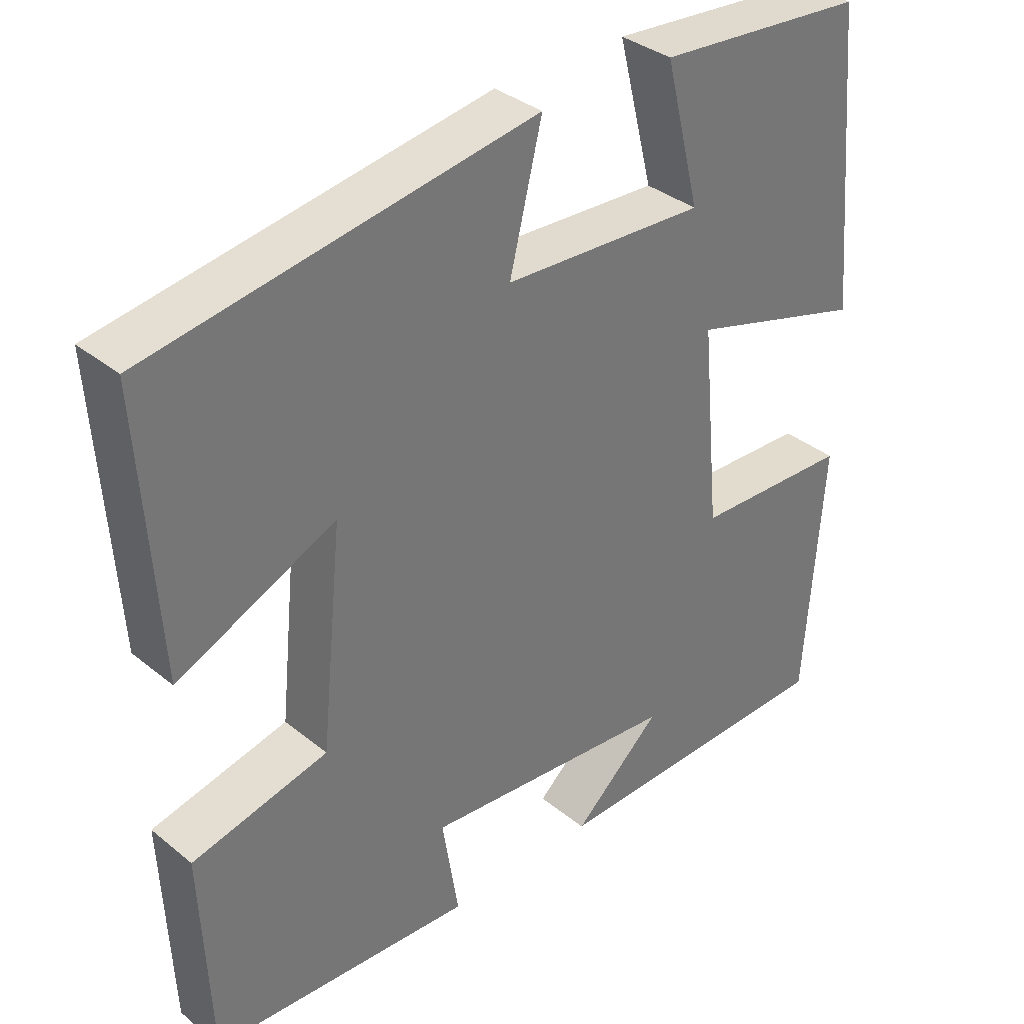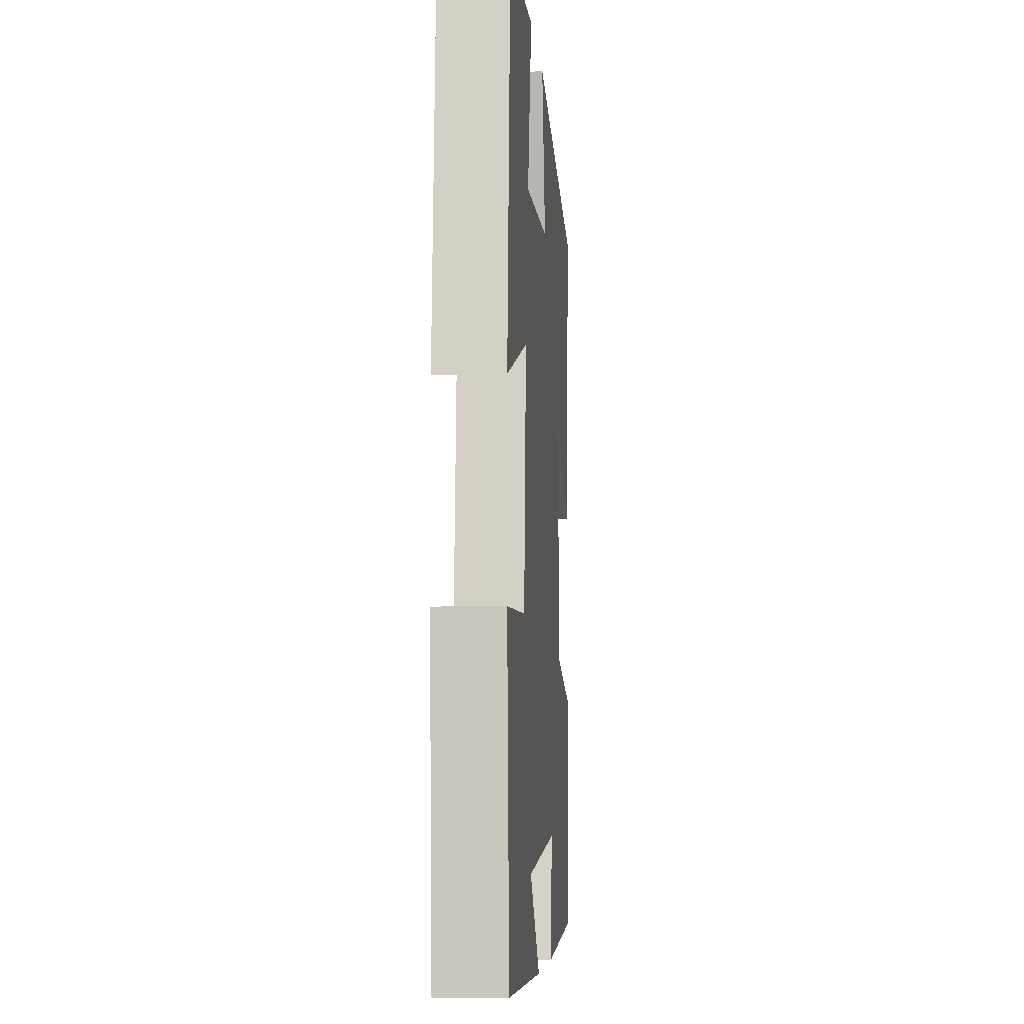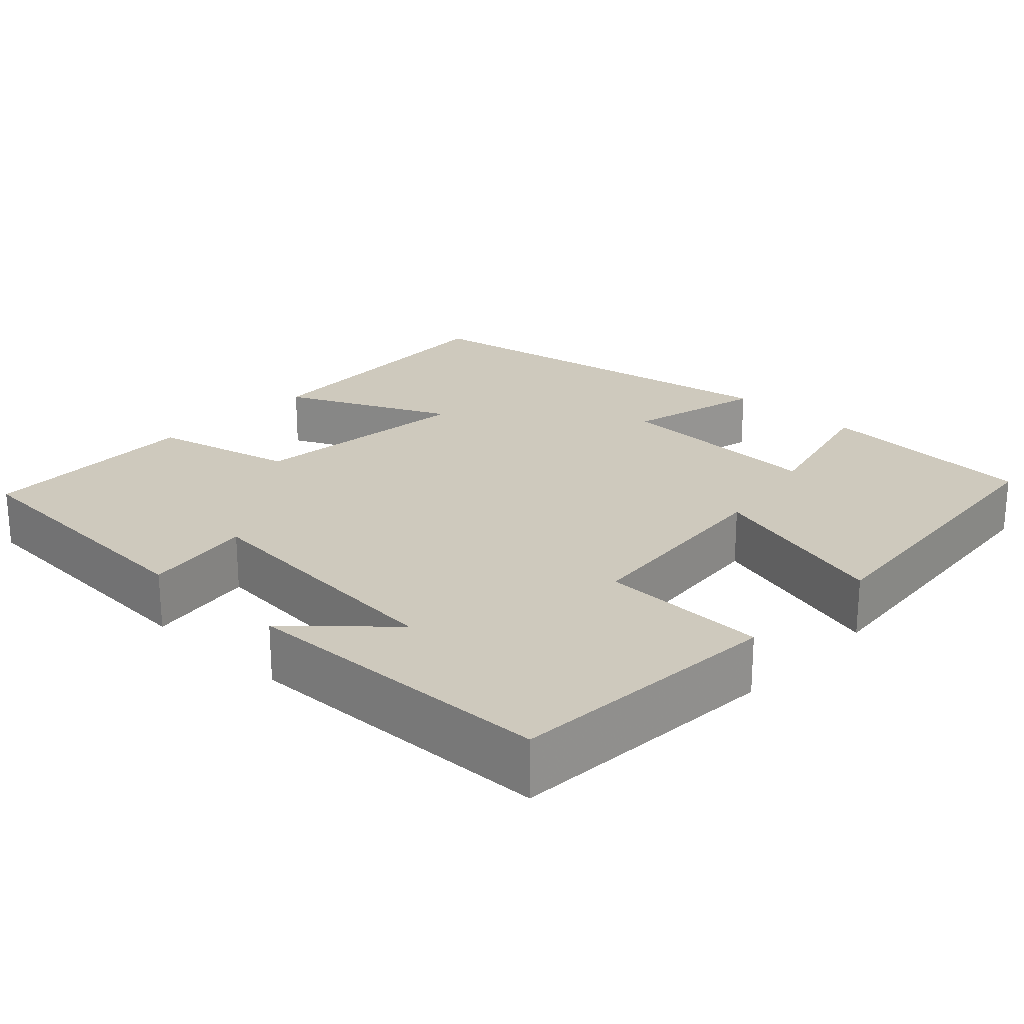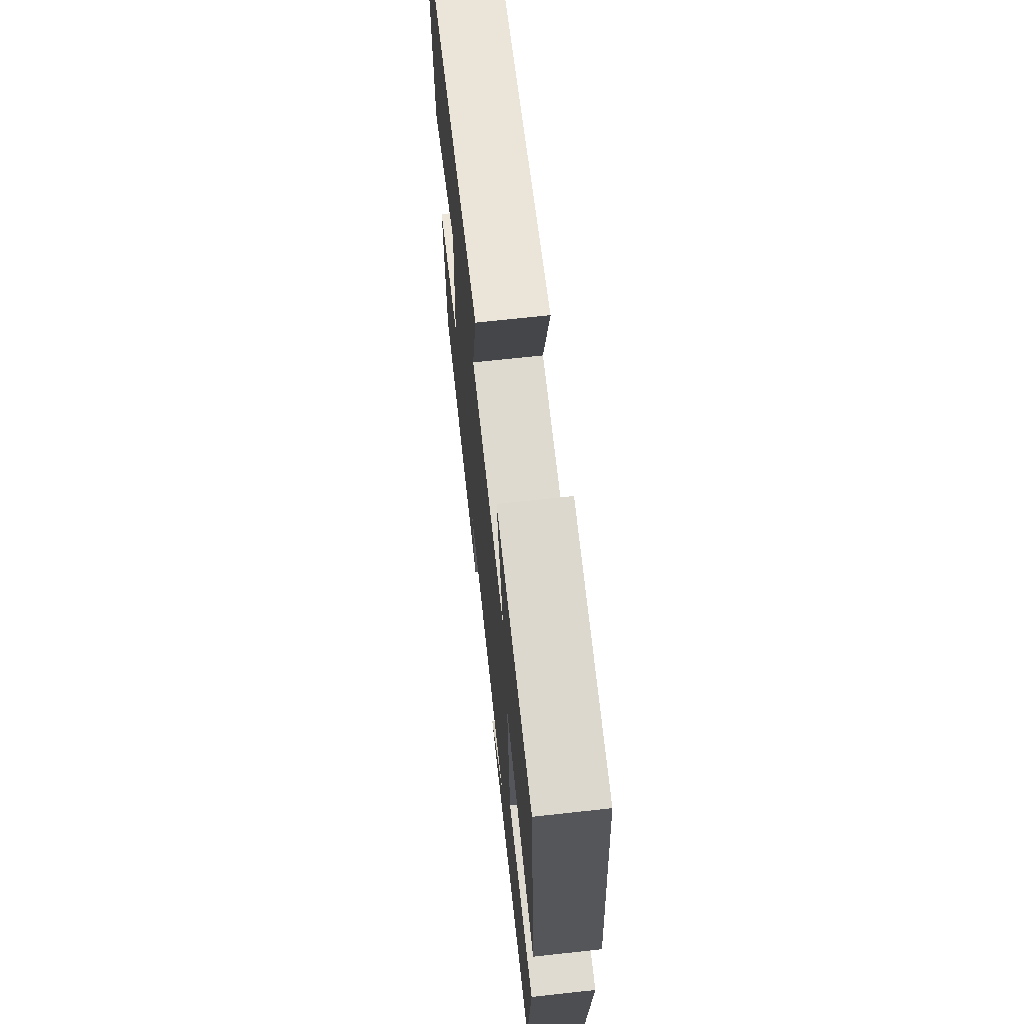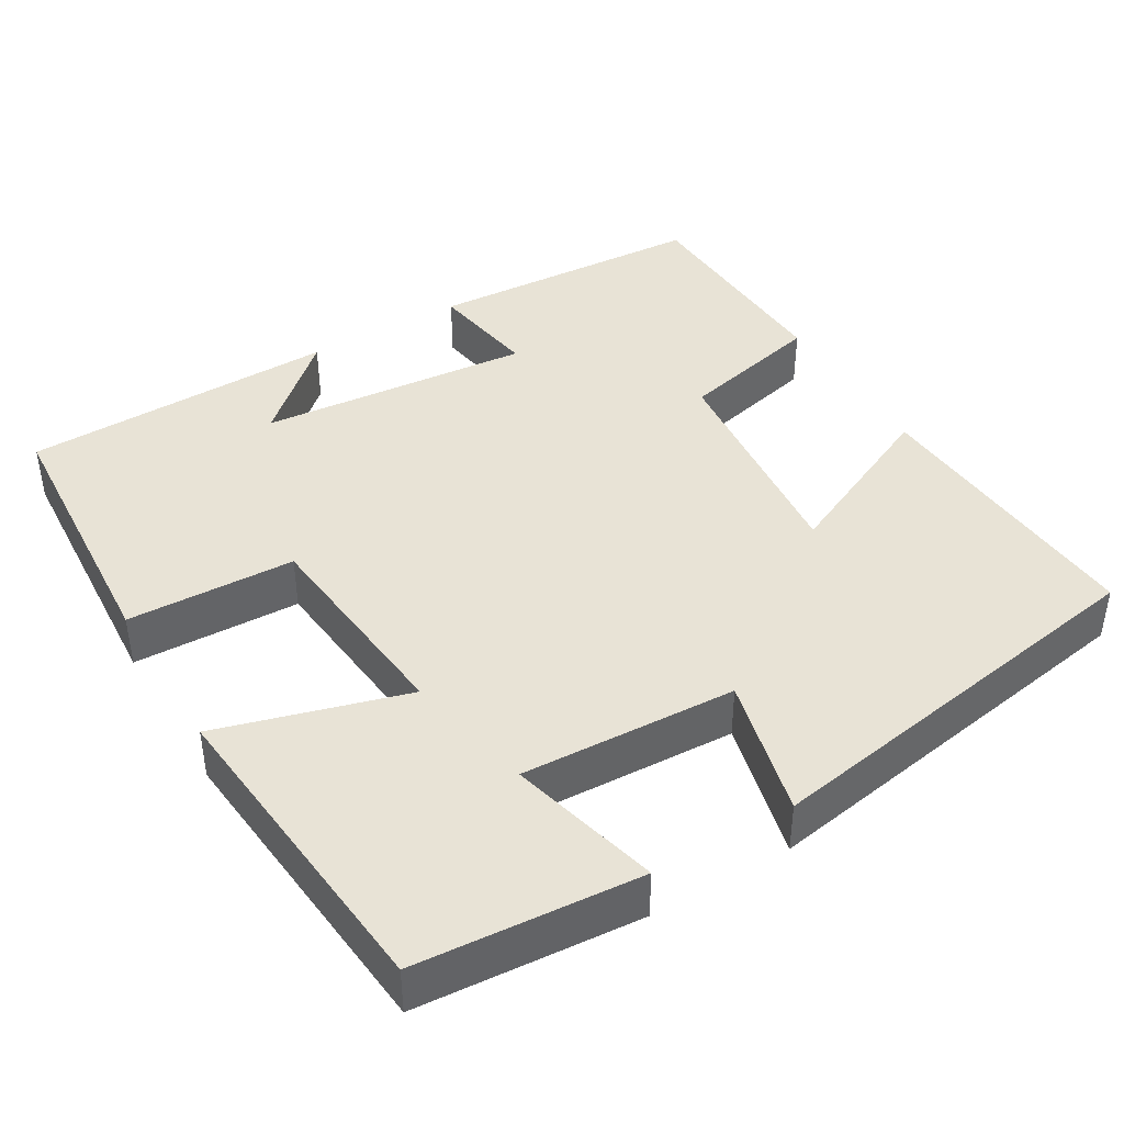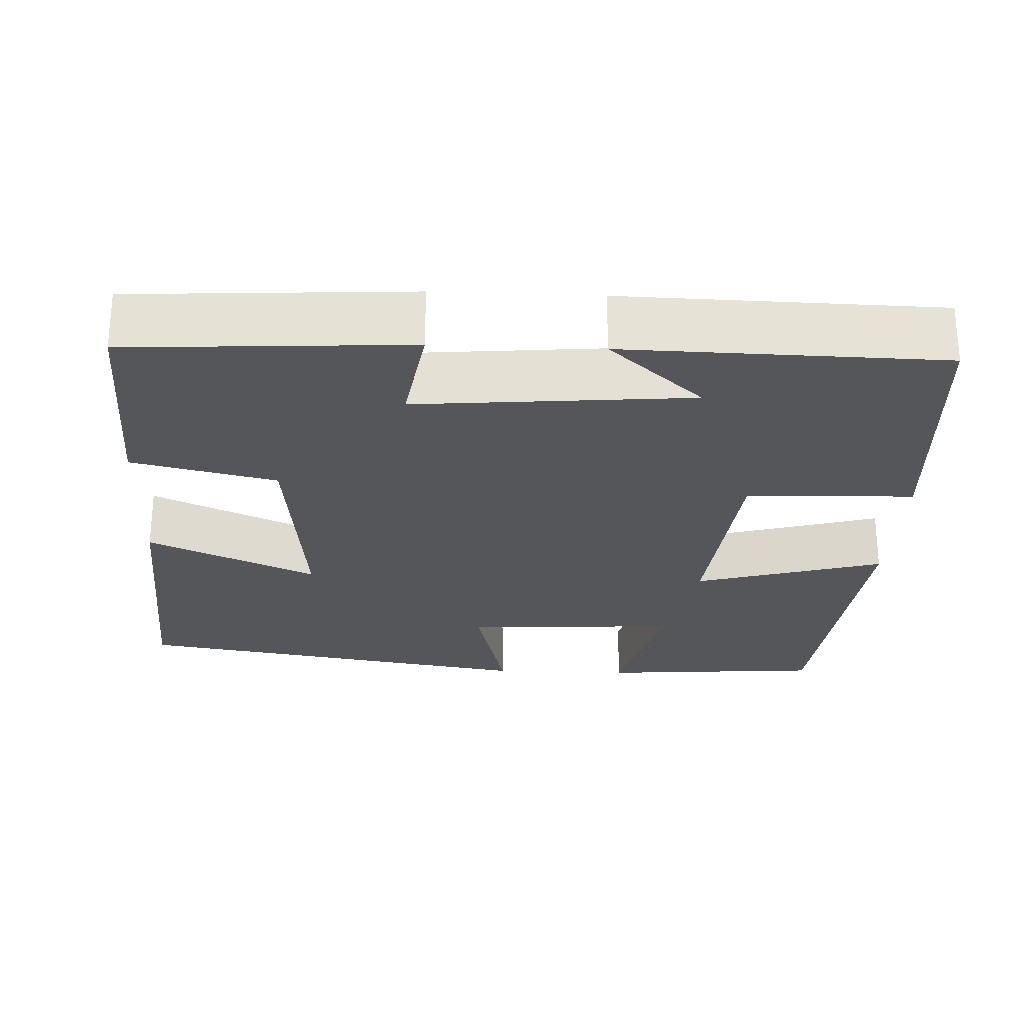
<metadata>
{"format":"obj","ext":"obj","renderer":"f3d","projection":"perspective","resolution":1024,"background":"white","views":[{"elev":35.2,"azim":137.0,"up":"+Z"},{"elev":-6.3,"azim":-85.6,"up":"+Z"},{"elev":22.7,"azim":-136.8,"up":"+Y"},{"elev":68.1,"azim":-96.3,"up":"+Z"},{"elev":41.8,"azim":-30.9,"up":"+Y"},{"elev":-25.7,"azim":177.4,"up":"+Y"}]}
</metadata>
<code>
v -0.463 0.07 0.477
v -0.179 0.07 0.5
v -0.227 0.07 0.308
v 0.047 0.07 0.322
v 0.003 0.07 0.5
v 0.523 0.07 0.415
v 0.5 0.07 0.044
v 0.286 0.07 0.141
v 0.316 0.07 -0.151
v 0.5 0.07 -0.194
v 0.488 0.07 -0.478
v 0.132 0.07 -0.5
v 0.154 0.07 -0.36
v -0.194 0.07 -0.392
v -0.074 0.07 -0.5
v -0.476 0.07 -0.492
v -0.5 0.07 -0.142
v -0.286 0.07 -0.134
v -0.26 0.07 0.14
v -0.5 0.07 0.07
v -0.463 0 0.477
v -0.179 0 0.5
v -0.227 0 0.308
v 0.047 0 0.322
v 0.003 0 0.5
v 0.523 0 0.415
v 0.5 0 0.044
v 0.286 0 0.141
v 0.316 0 -0.151
v 0.5 0 -0.194
v 0.488 0 -0.478
v 0.132 0 -0.5
v 0.154 0 -0.36
v -0.194 0 -0.392
v -0.074 0 -0.5
v -0.476 0 -0.492
v -0.5 0 -0.142
v -0.286 0 -0.134
v -0.26 0 0.14
v -0.5 0 0.07
f 19 20 1
f 16 17 18
f 14 15 16
f 14 16 18
f 13 14 18 19
f 9 10 11 12
f 8 9 12 13
f 5 6 7 8
f 4 5 8
f 3 4 8 13
f 1 2 3
f 1 3 13 19
f 21 40 39
f 38 37 36
f 36 35 34
f 38 36 34
f 39 38 34 33
f 32 31 30 29
f 33 32 29 28
f 28 27 26 25
f 28 25 24
f 33 28 24 23
f 23 22 21
f 39 33 23 21
f 1 21 22 2
f 2 22 23 3
f 3 23 24 4
f 4 24 25 5
f 5 25 26 6
f 6 26 27 7
f 7 27 28 8
f 8 28 29 9
f 9 29 30 10
f 10 30 31 11
f 11 31 32 12
f 12 32 33 13
f 13 33 34 14
f 14 34 35 15
f 15 35 36 16
f 16 36 37 17
f 17 37 38 18
f 18 38 39 19
f 19 39 40 20
f 20 40 21 1

</code>
